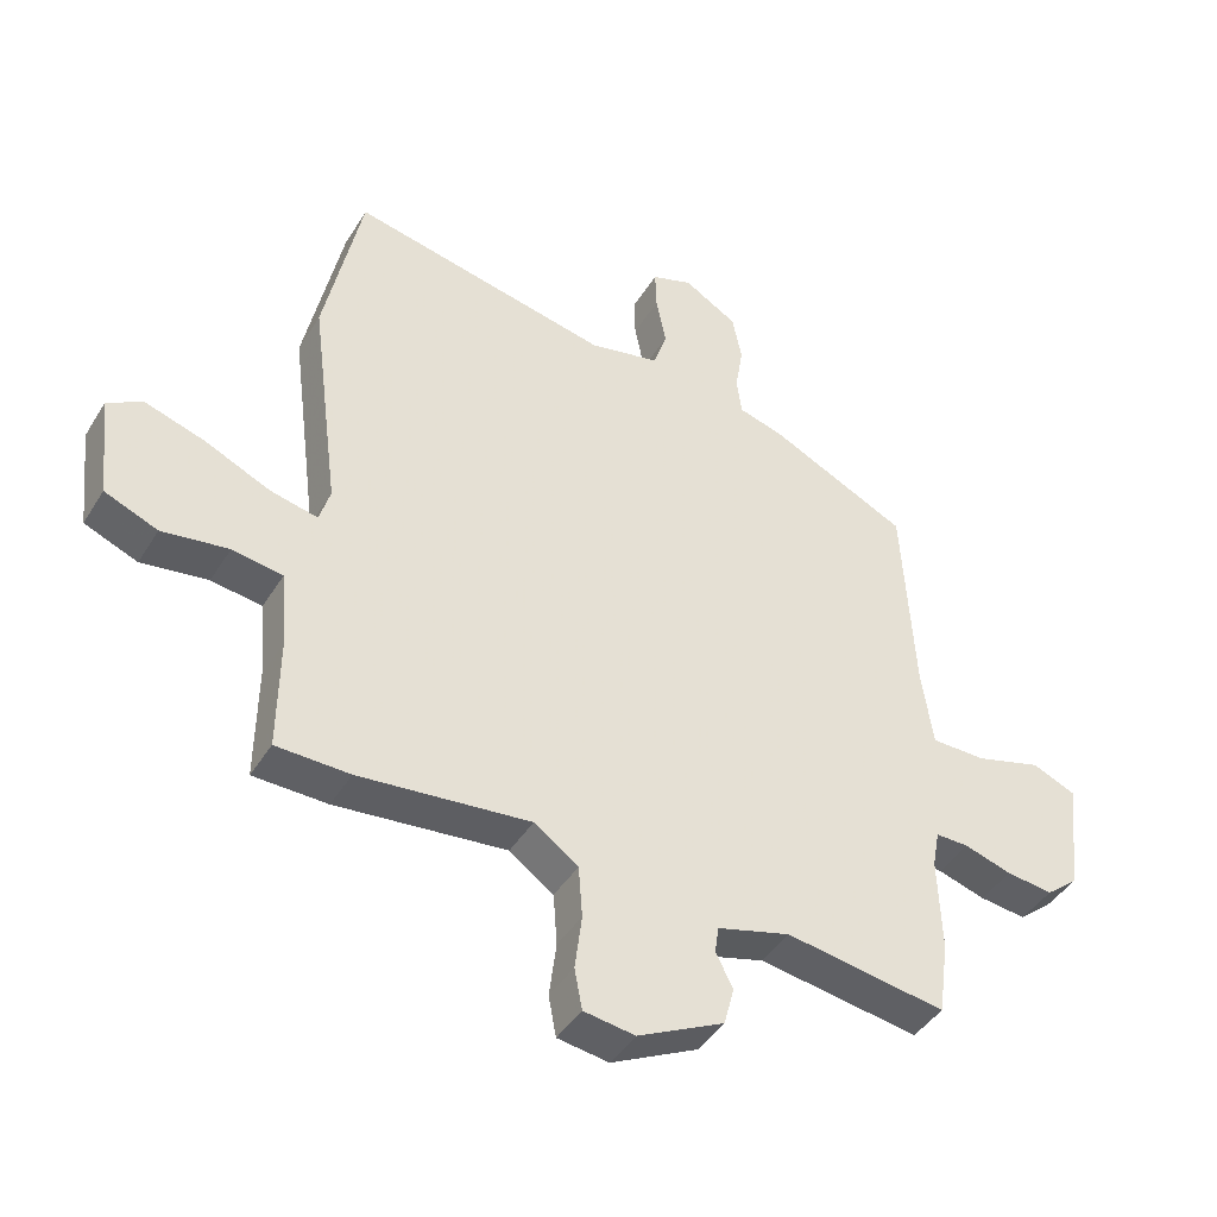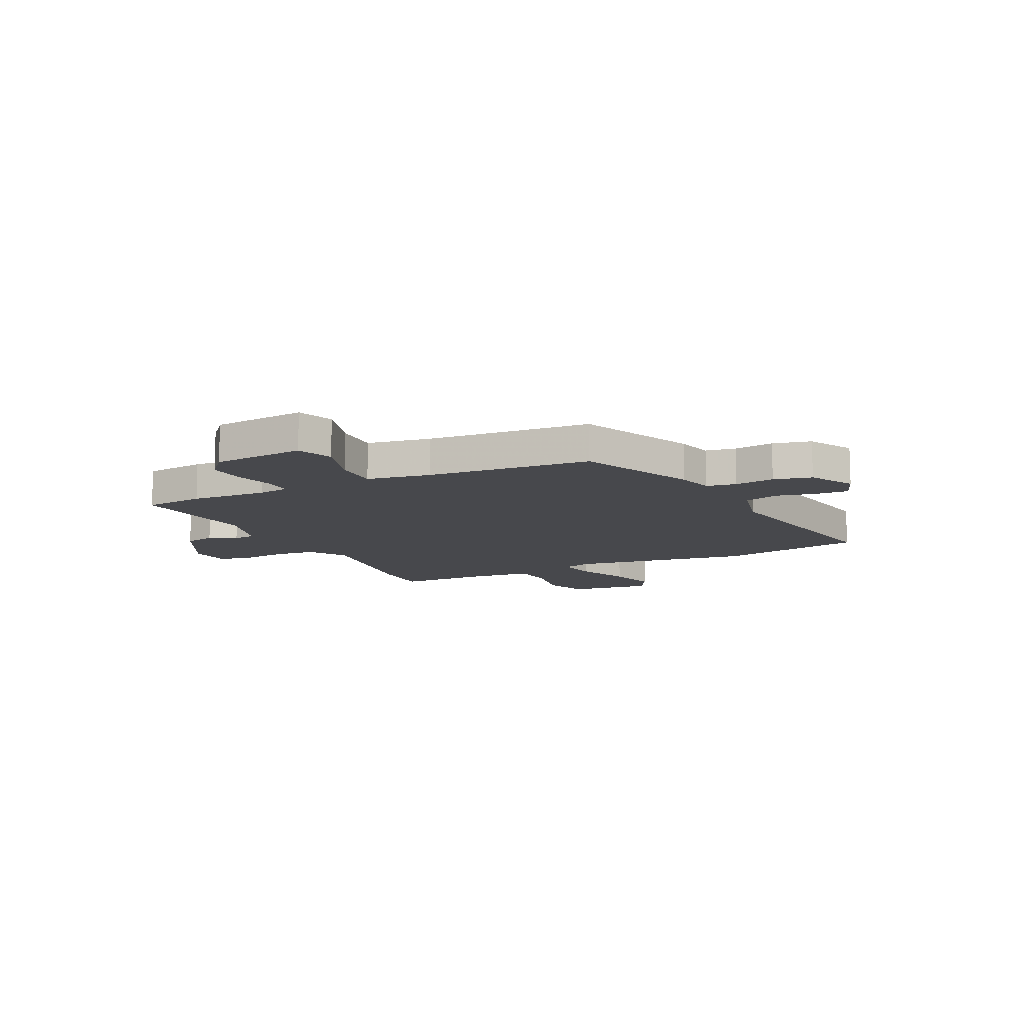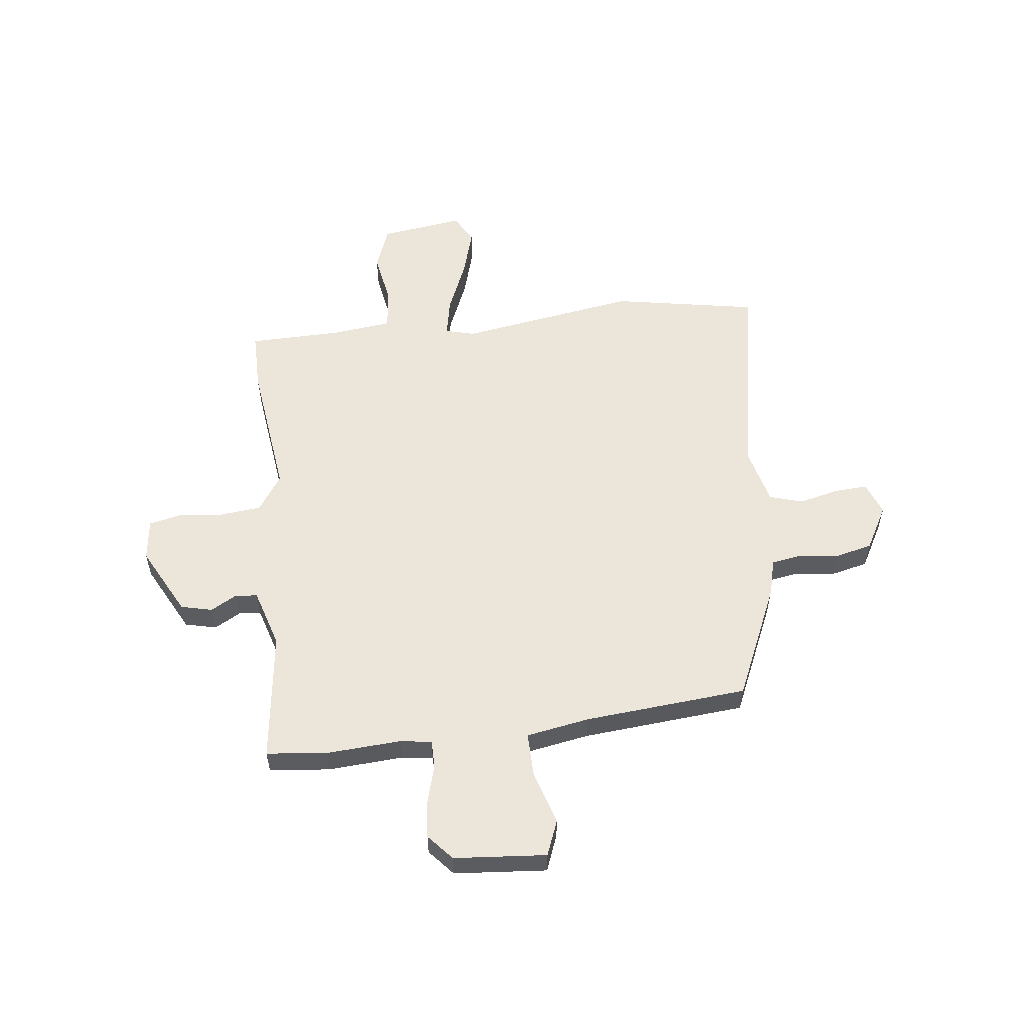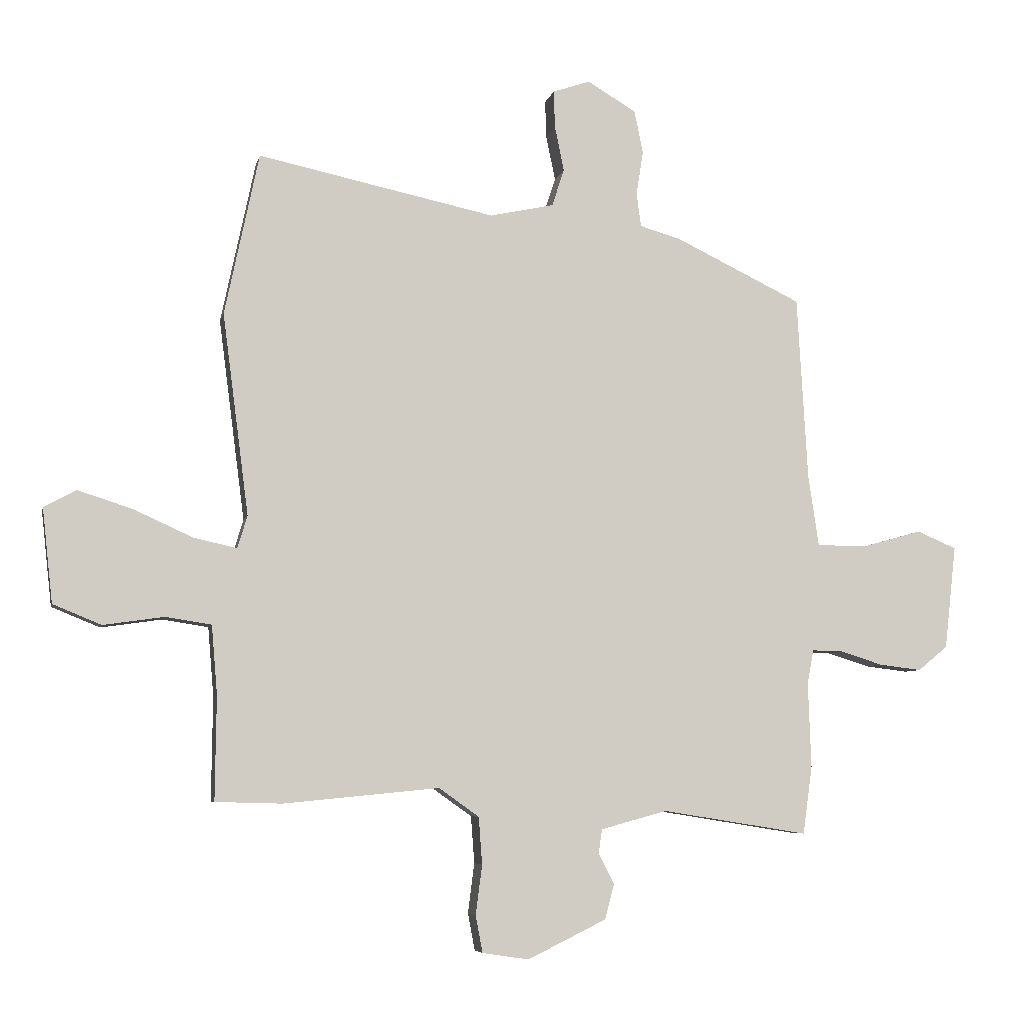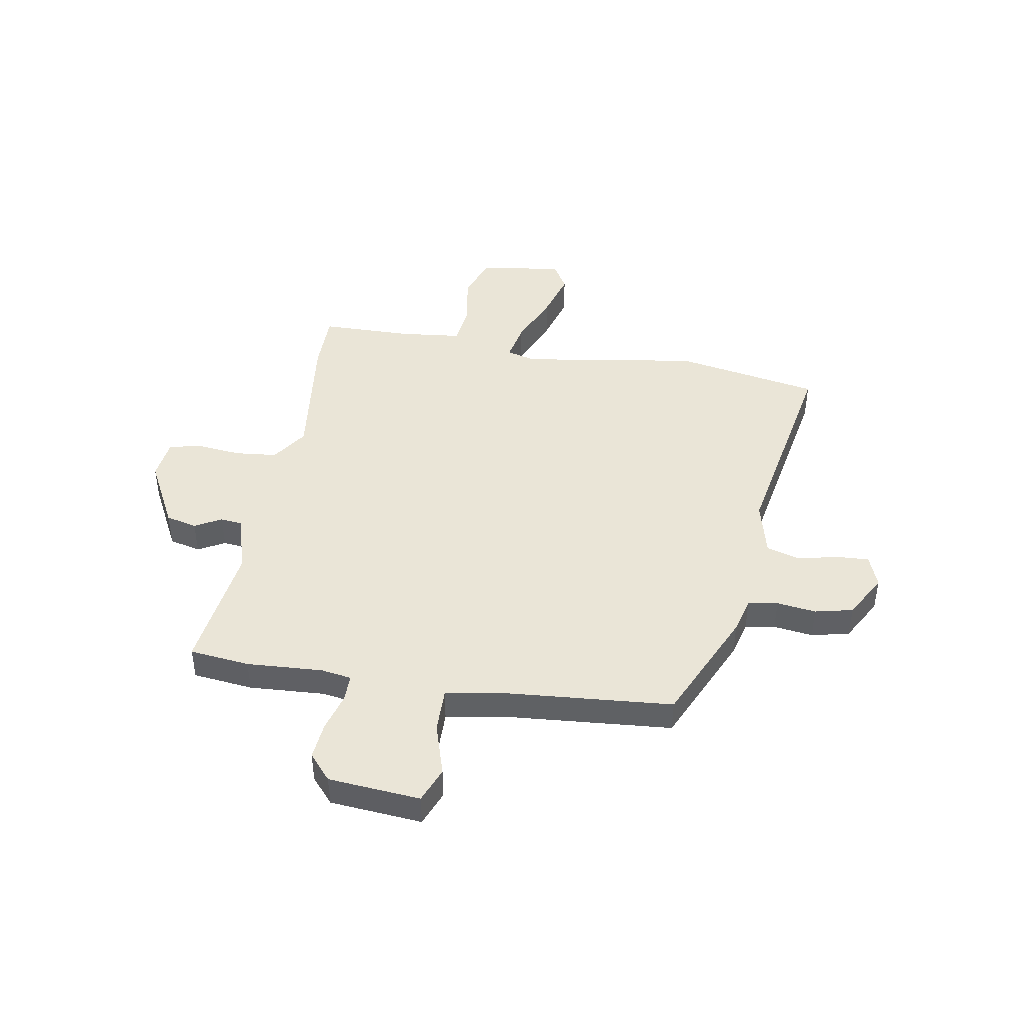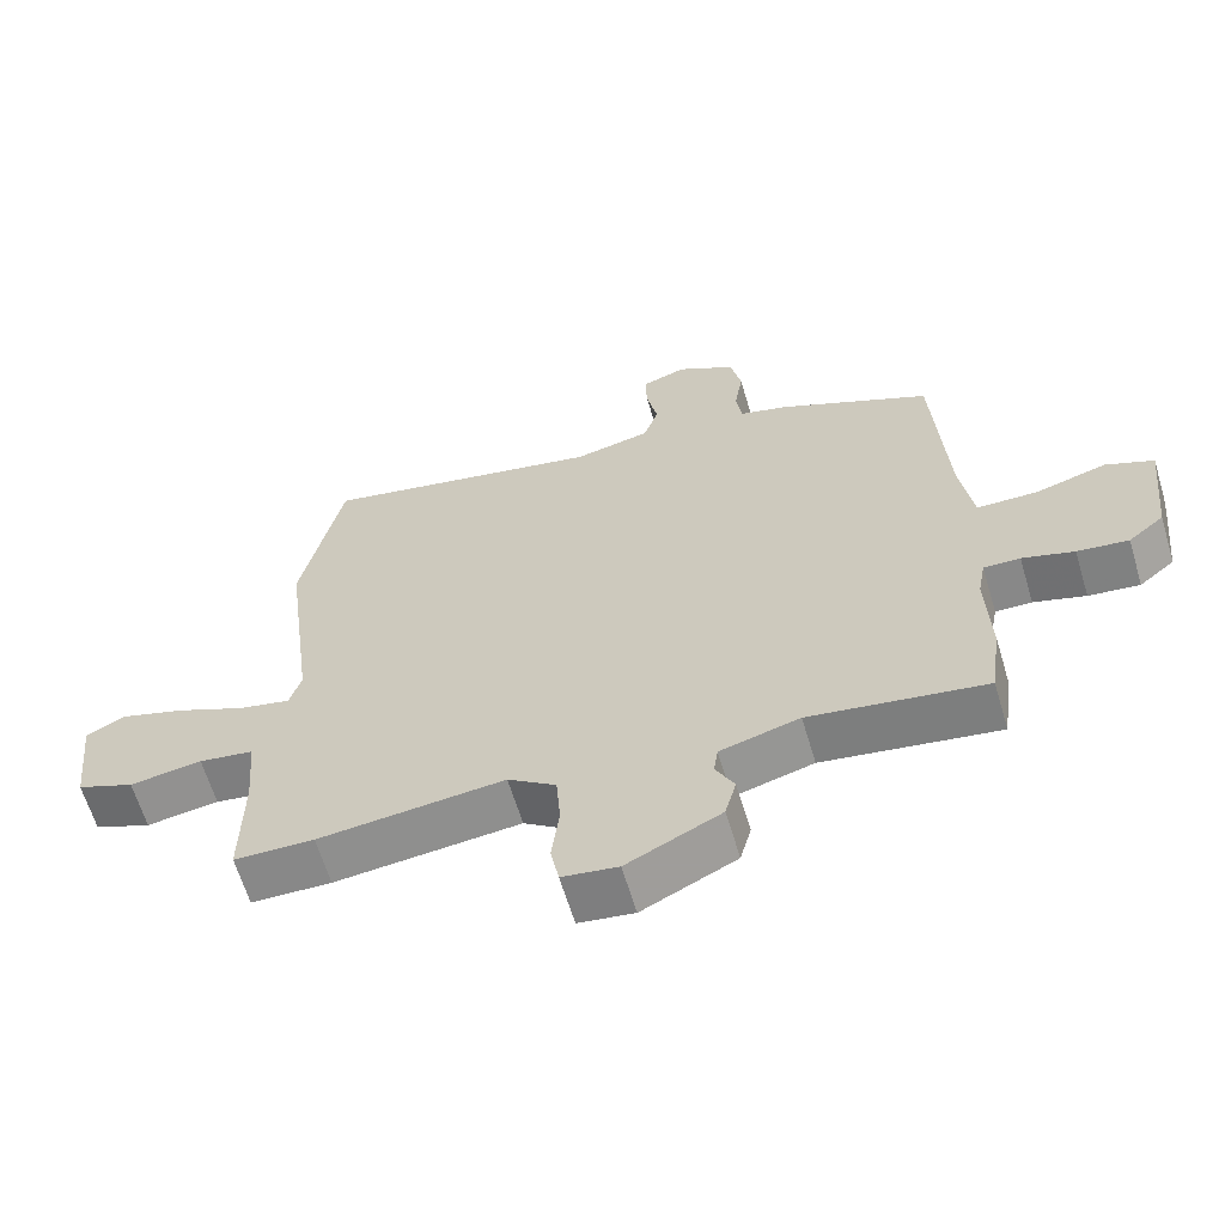
<metadata>
{"format":"obj","ext":"obj","renderer":"f3d","projection":"perspective","resolution":1024,"background":"white","views":[{"elev":-42.9,"azim":150.6,"up":"+Z"},{"elev":-11.6,"azim":-65.6,"up":"+Y"},{"elev":55.9,"azim":-98.4,"up":"+Y"},{"elev":-6.2,"azim":168.1,"up":"+Z"},{"elev":44.1,"azim":-81.7,"up":"+Y"},{"elev":-63.3,"azim":-163.3,"up":"+Z"}]}
</metadata>
<code>
v -0.491 0.07 0.393
v -0.273 0.07 0.498
v -0.203 0.07 0.518
v -0.195 0.07 0.576
v -0.207 0.07 0.652
v -0.192 0.07 0.726
v -0.108 0.07 0.776
v -0.044 0.07 0.754
v -0.046 0.07 0.69
v -0.062 0.07 0.612
v -0.041 0.07 0.548
v 0.069 0.07 0.524
v 0.477 0.07 0.61
v 0.536 0.07 0.331
v 0.491 0.07 -0.016
v 0.508 0.07 -0.072
v 0.583 0.07 -0.055
v 0.684 0.07 -0.009
v 0.778 0.07 0.021
v 0.833 0.07 -0.009
v 0.815 0.07 -0.171
v 0.732 0.07 -0.205
v 0.628 0.07 -0.19
v 0.549 0.07 -0.202
v 0.539 0.07 -0.321
v 0.541 0.07 -0.499
v 0.426 0.07 -0.502
v 0.159 0.07 -0.476
v 0.09 0.07 -0.525
v 0.084 0.07 -0.606
v 0.095 0.07 -0.692
v 0.083 0.07 -0.755
v 0.003 0.07 -0.767
v -0.132 0.07 -0.701
v -0.148 0.07 -0.641
v -0.121 0.07 -0.589
v -0.127 0.07 -0.547
v -0.241 0.07 -0.516
v -0.492 0.07 -0.556
v -0.508 0.07 -0.44
v -0.503 0.07 -0.293
v -0.514 0.07 -0.234
v -0.566 0.07 -0.235
v -0.64 0.07 -0.258
v -0.713 0.07 -0.267
v -0.764 0.07 -0.225
v -0.784 0.07 -0.047
v -0.716 0.07 -0.018
v -0.613 0.07 -0.047
v -0.527 0.07 -0.046
v -0.509 0.07 0.077
v -0.491 0 0.393
v -0.273 0 0.498
v -0.203 0 0.518
v -0.195 0 0.576
v -0.207 0 0.652
v -0.192 0 0.726
v -0.108 0 0.776
v -0.044 0 0.754
v -0.046 0 0.69
v -0.062 0 0.612
v -0.041 0 0.548
v 0.069 0 0.524
v 0.477 0 0.61
v 0.536 0 0.331
v 0.491 0 -0.016
v 0.508 0 -0.072
v 0.583 0 -0.055
v 0.684 0 -0.009
v 0.778 0 0.021
v 0.833 0 -0.009
v 0.815 0 -0.171
v 0.732 0 -0.205
v 0.628 0 -0.19
v 0.549 0 -0.202
v 0.539 0 -0.321
v 0.541 0 -0.499
v 0.426 0 -0.502
v 0.159 0 -0.476
v 0.09 0 -0.525
v 0.084 0 -0.606
v 0.095 0 -0.692
v 0.083 0 -0.755
v 0.003 0 -0.767
v -0.132 0 -0.701
v -0.148 0 -0.641
v -0.121 0 -0.589
v -0.127 0 -0.547
v -0.241 0 -0.516
v -0.492 0 -0.556
v -0.508 0 -0.44
v -0.503 0 -0.293
v -0.514 0 -0.234
v -0.566 0 -0.235
v -0.64 0 -0.258
v -0.713 0 -0.267
v -0.764 0 -0.225
v -0.784 0 -0.047
v -0.716 0 -0.018
v -0.613 0 -0.047
v -0.527 0 -0.046
v -0.509 0 0.077
f 46 47 48 49
f 46 49 50
f 43 44 45 46
f 42 43 46 50
f 41 42 50 51
f 38 39 40 41
f 37 38 41 51
f 33 34 35 36
f 33 36 37
f 30 31 32 33
f 29 30 33 37
f 28 29 37 51
f 25 26 27 28
f 24 25 28 51
f 20 21 22 23
f 17 18 19 20
f 16 17 20 23
f 12 13 14 15
f 11 12 15 16
f 7 8 9 10
f 5 6 7 10
f 4 5 10 11
f 3 4 11 16
f 16 23 24 51
f 3 16 51
f 1 2 3 51
f 100 99 98 97
f 101 100 97
f 97 96 95 94
f 101 97 94 93
f 102 101 93 92
f 92 91 90 89
f 102 92 89 88
f 87 86 85 84
f 88 87 84
f 84 83 82 81
f 88 84 81 80
f 102 88 80 79
f 79 78 77 76
f 102 79 76 75
f 74 73 72 71
f 71 70 69 68
f 74 71 68 67
f 66 65 64 63
f 67 66 63 62
f 61 60 59 58
f 61 58 57 56
f 62 61 56 55
f 67 62 55 54
f 102 75 74 67
f 102 67 54
f 102 54 53 52
f 1 52 53 2
f 2 53 54 3
f 3 54 55 4
f 4 55 56 5
f 5 56 57 6
f 6 57 58 7
f 7 58 59 8
f 8 59 60 9
f 9 60 61 10
f 10 61 62 11
f 11 62 63 12
f 12 63 64 13
f 13 64 65 14
f 14 65 66 15
f 15 66 67 16
f 16 67 68 17
f 17 68 69 18
f 18 69 70 19
f 19 70 71 20
f 20 71 72 21
f 21 72 73 22
f 22 73 74 23
f 23 74 75 24
f 24 75 76 25
f 25 76 77 26
f 26 77 78 27
f 27 78 79 28
f 28 79 80 29
f 29 80 81 30
f 30 81 82 31
f 31 82 83 32
f 32 83 84 33
f 33 84 85 34
f 34 85 86 35
f 35 86 87 36
f 36 87 88 37
f 37 88 89 38
f 38 89 90 39
f 39 90 91 40
f 40 91 92 41
f 41 92 93 42
f 42 93 94 43
f 43 94 95 44
f 44 95 96 45
f 45 96 97 46
f 46 97 98 47
f 47 98 99 48
f 48 99 100 49
f 49 100 101 50
f 50 101 102 51
f 51 102 52 1

</code>
